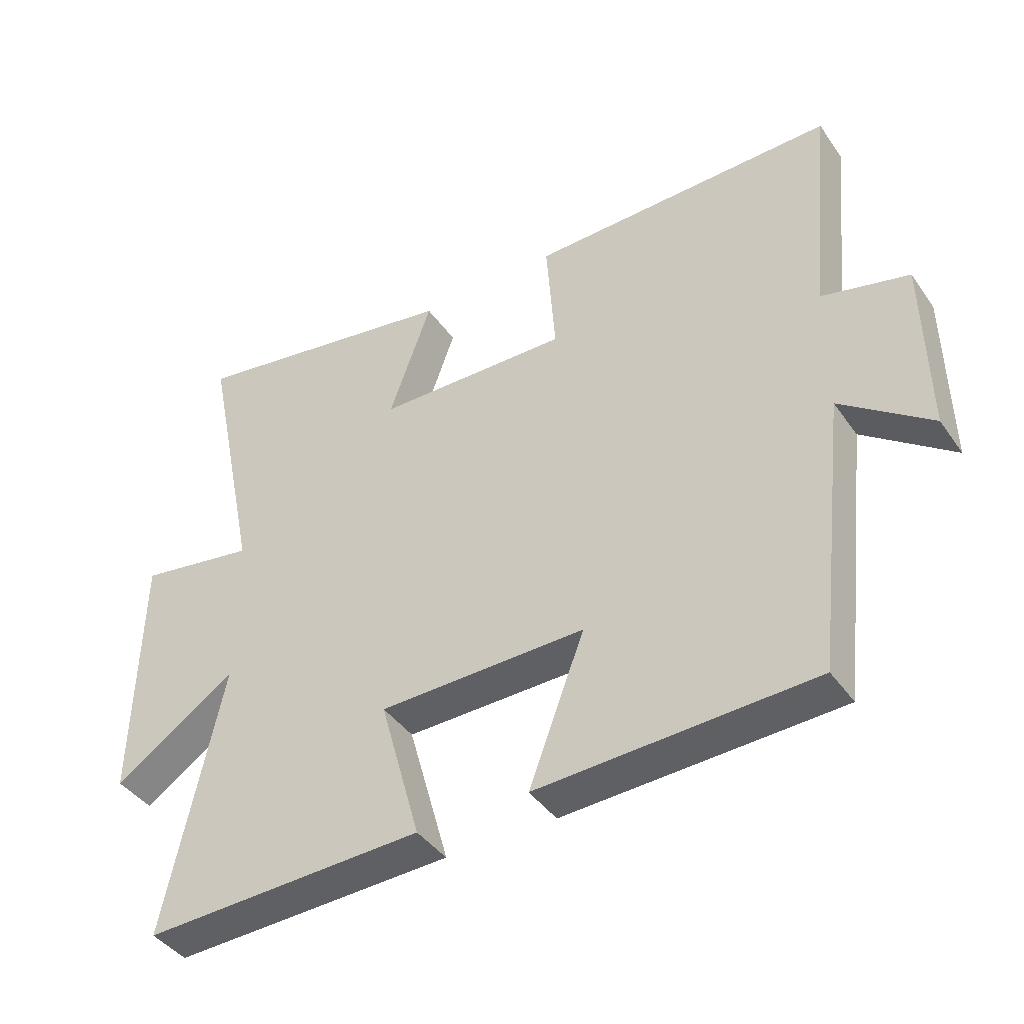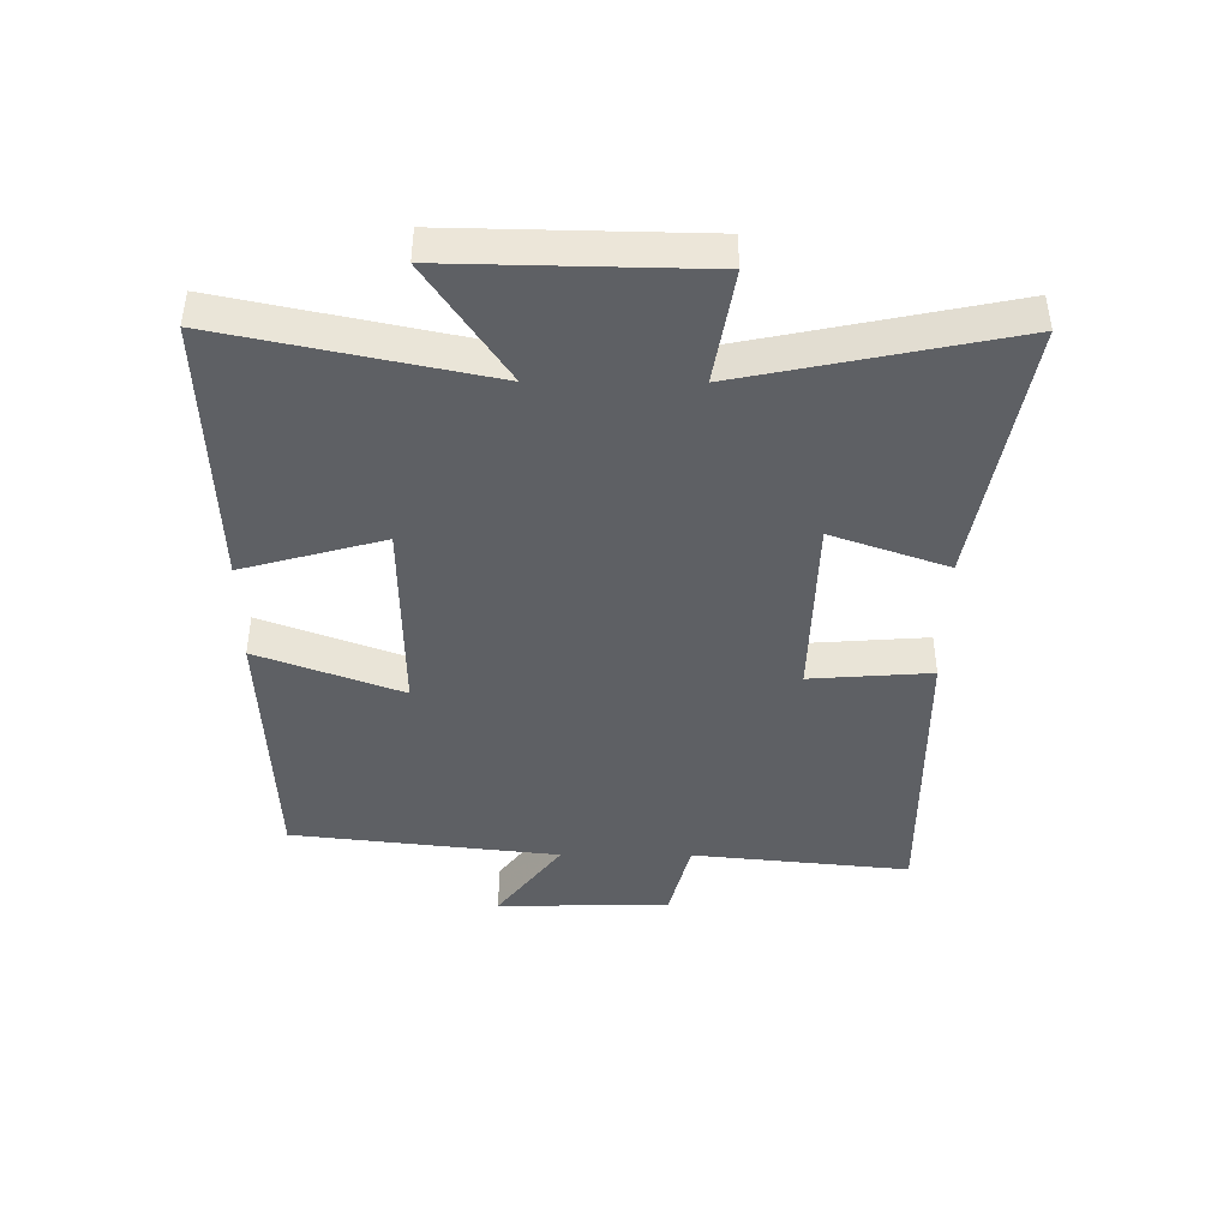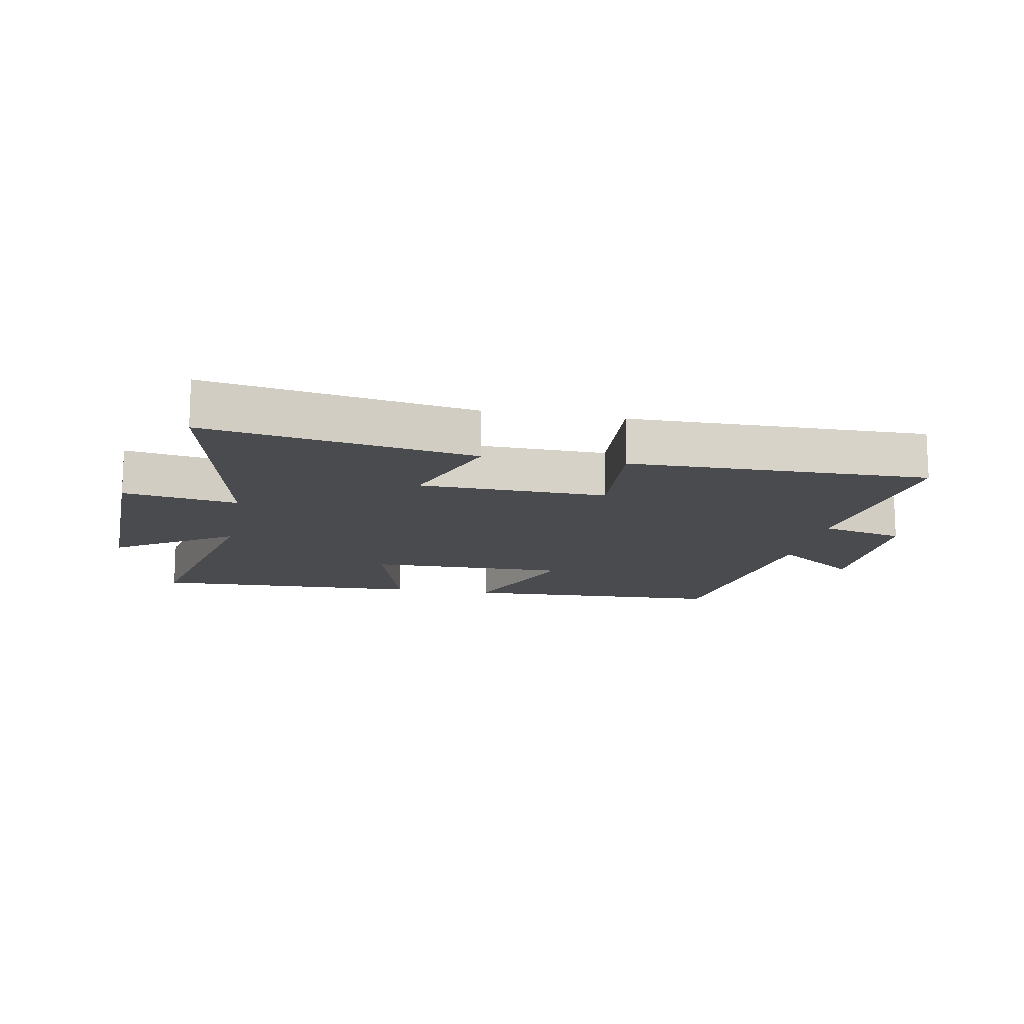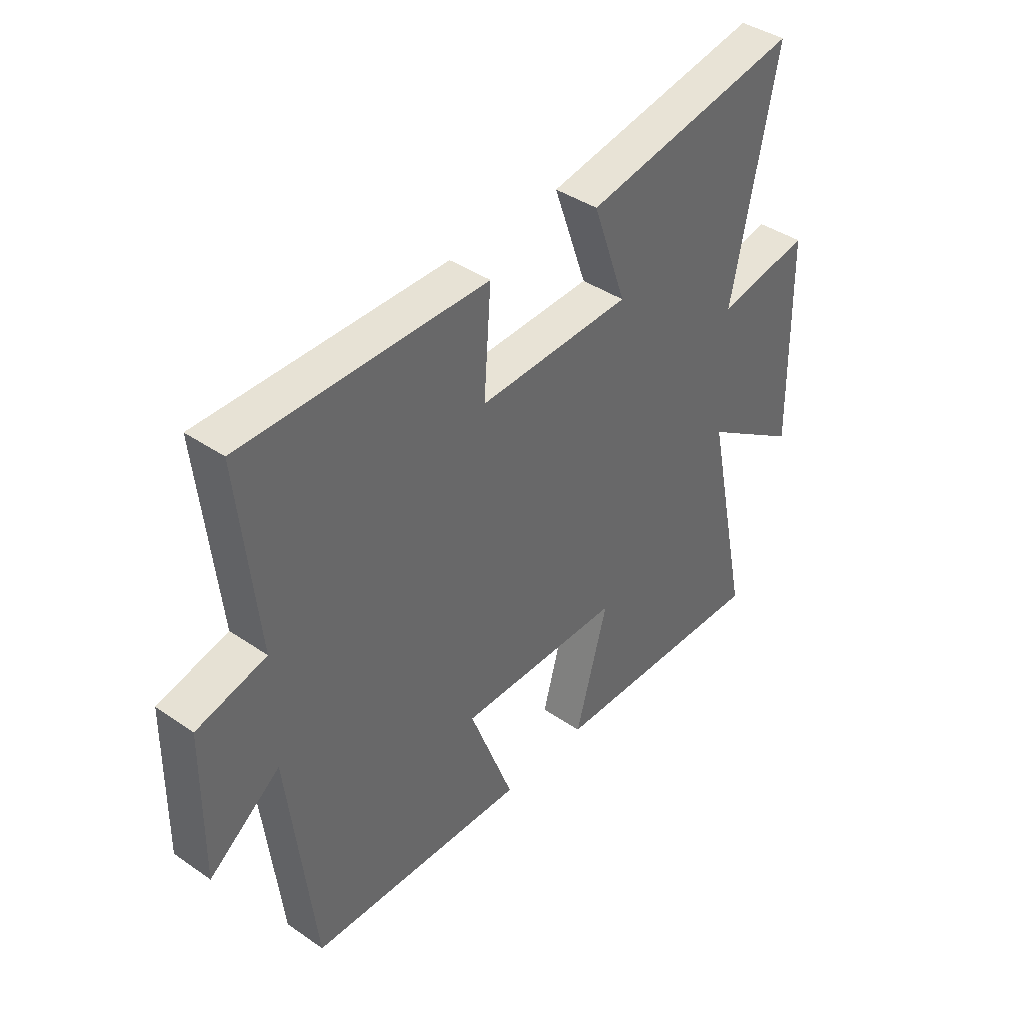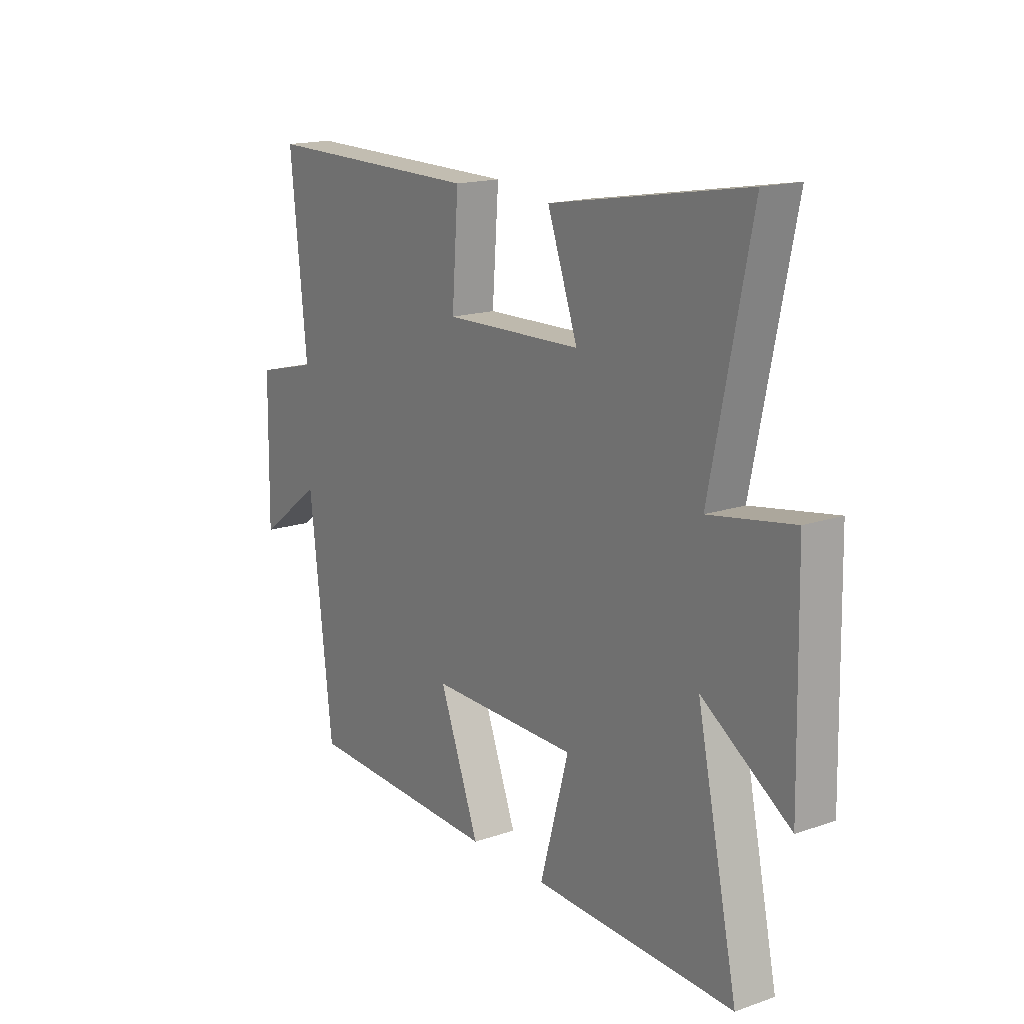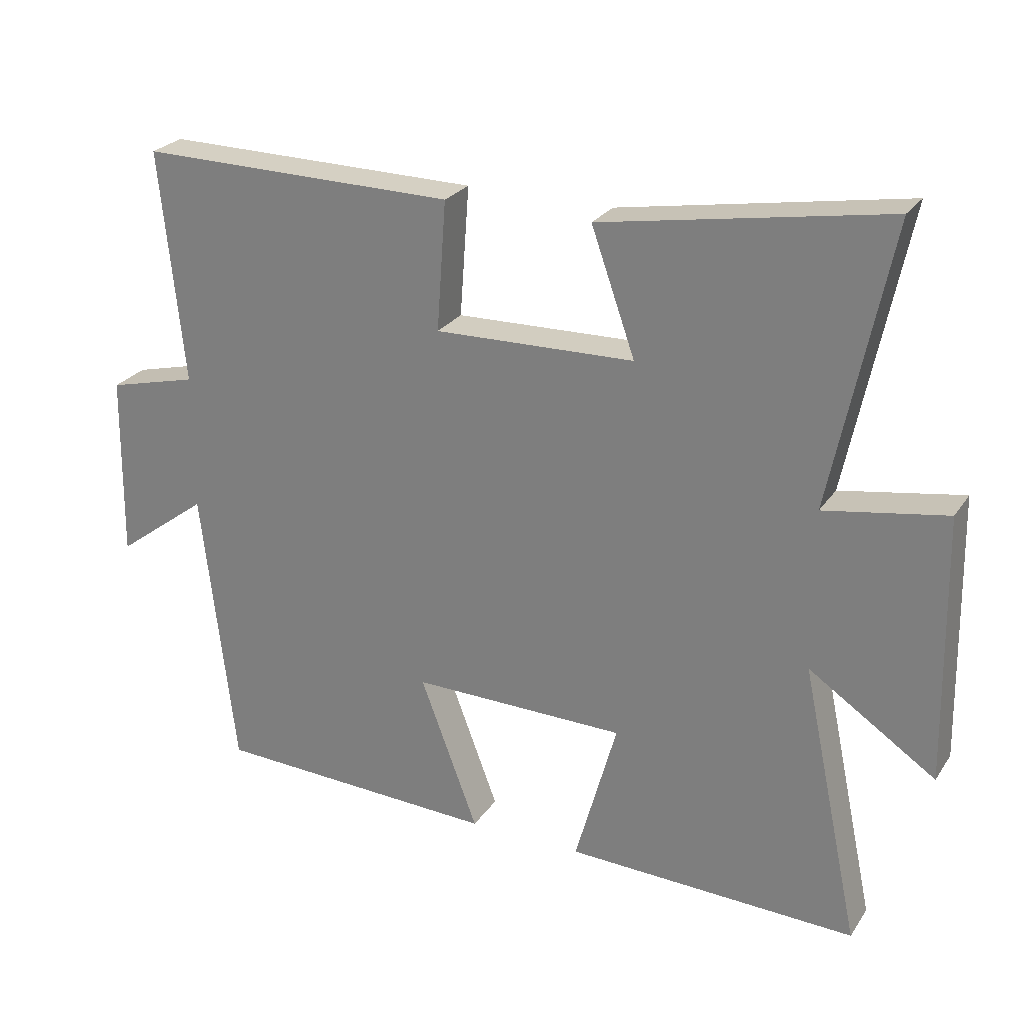
<metadata>
{"format":"obj","ext":"obj","renderer":"f3d","projection":"perspective","resolution":1024,"background":"white","views":[{"elev":-41.8,"azim":32.1,"up":"+Z"},{"elev":-42.8,"azim":-90.3,"up":"+Y"},{"elev":-13.8,"azim":-10.7,"up":"+Y"},{"elev":40.7,"azim":130.0,"up":"+Z"},{"elev":16.5,"azim":-124.9,"up":"+Z"},{"elev":25.6,"azim":-153.7,"up":"+Z"}]}
</metadata>
<code>
v -0.588 0.07 0.574
v -0.161 0.07 0.5
v -0.227 0.07 0.314
v 0.073 0.07 0.306
v 0.059 0.07 0.5
v 0.536 0.07 0.505
v 0.5 0.07 0.155
v 0.635 0.07 0.121
v 0.639 0.07 -0.157
v 0.5 0.07 -0.053
v 0.45 0.07 -0.483
v 0.021 0.07 -0.5
v 0.108 0.07 -0.27
v -0.214 0.07 -0.274
v -0.151 0.07 -0.5
v -0.589 0.07 -0.514
v -0.5 0.07 -0.094
v -0.691 0.07 -0.221
v -0.683 0.07 0.179
v -0.5 0.07 0.148
v -0.588 0 0.574
v -0.161 0 0.5
v -0.227 0 0.314
v 0.073 0 0.306
v 0.059 0 0.5
v 0.536 0 0.505
v 0.5 0 0.155
v 0.635 0 0.121
v 0.639 0 -0.157
v 0.5 0 -0.053
v 0.45 0 -0.483
v 0.021 0 -0.5
v 0.108 0 -0.27
v -0.214 0 -0.274
v -0.151 0 -0.5
v -0.589 0 -0.514
v -0.5 0 -0.094
v -0.691 0 -0.221
v -0.683 0 0.179
v -0.5 0 0.148
f 17 18 19 20
f 14 15 16 17
f 13 14 17 20
f 10 11 12 13
f 10 13 20
f 7 8 9 10
f 7 10 20
f 4 5 6 7
f 3 4 7 20
f 1 2 3 20
f 40 39 38 37
f 37 36 35 34
f 40 37 34 33
f 33 32 31 30
f 40 33 30
f 30 29 28 27
f 40 30 27
f 27 26 25 24
f 40 27 24 23
f 40 23 22 21
f 1 21 22 2
f 2 22 23 3
f 3 23 24 4
f 4 24 25 5
f 5 25 26 6
f 6 26 27 7
f 7 27 28 8
f 8 28 29 9
f 9 29 30 10
f 10 30 31 11
f 11 31 32 12
f 12 32 33 13
f 13 33 34 14
f 14 34 35 15
f 15 35 36 16
f 16 36 37 17
f 17 37 38 18
f 18 38 39 19
f 19 39 40 20
f 20 40 21 1

</code>
